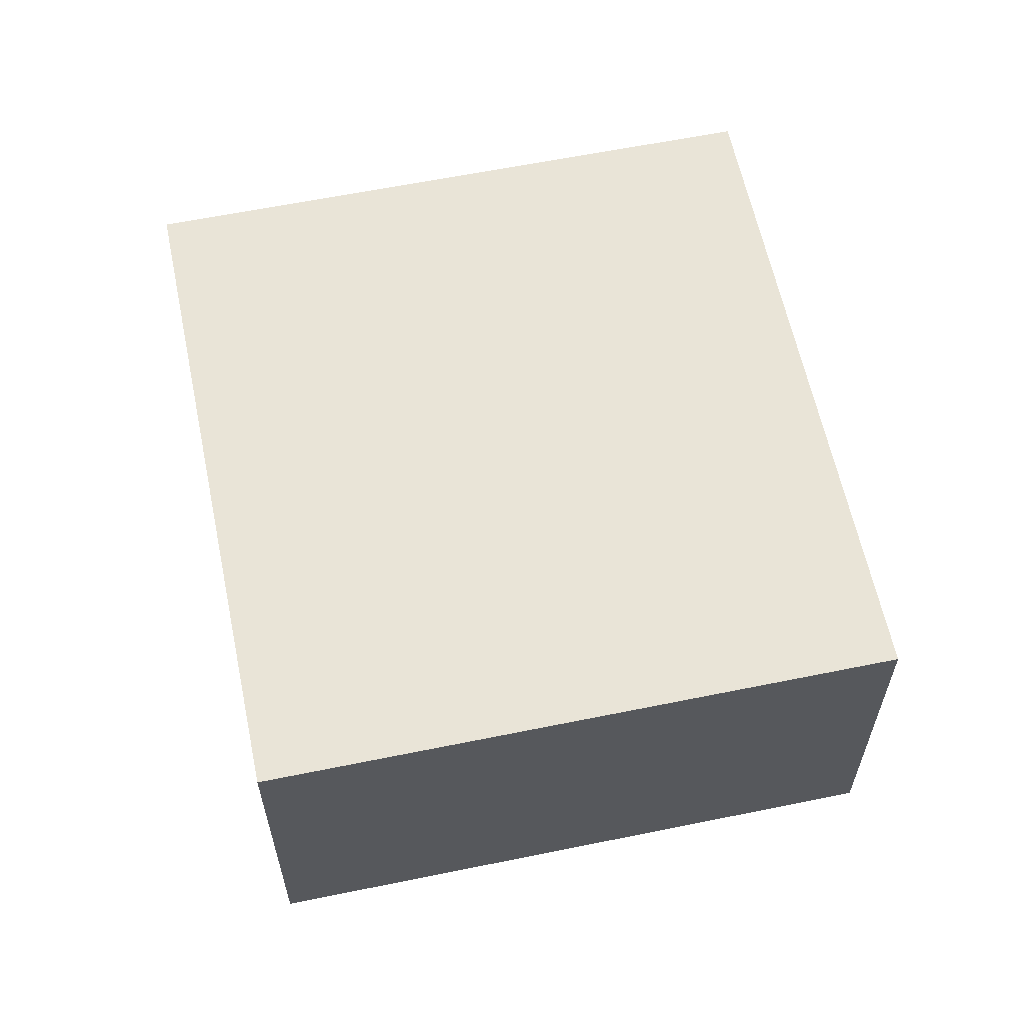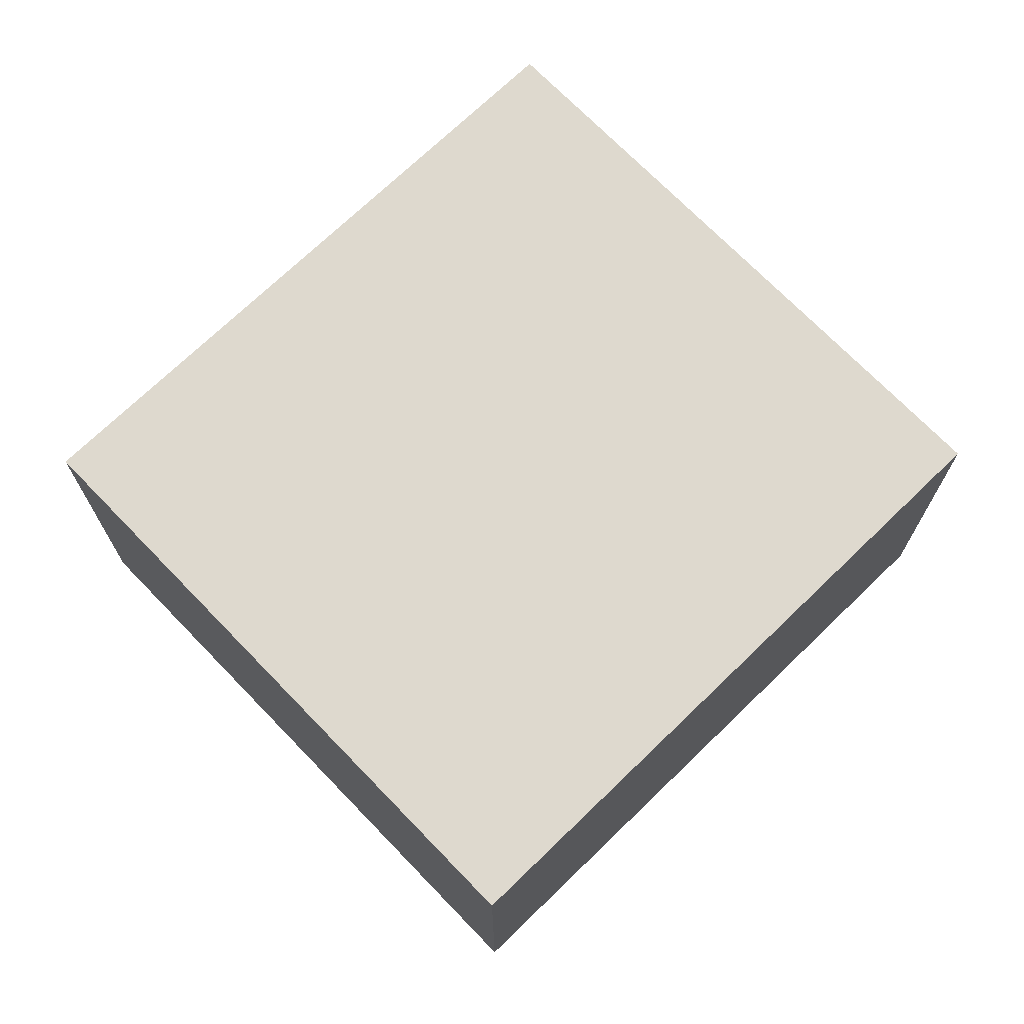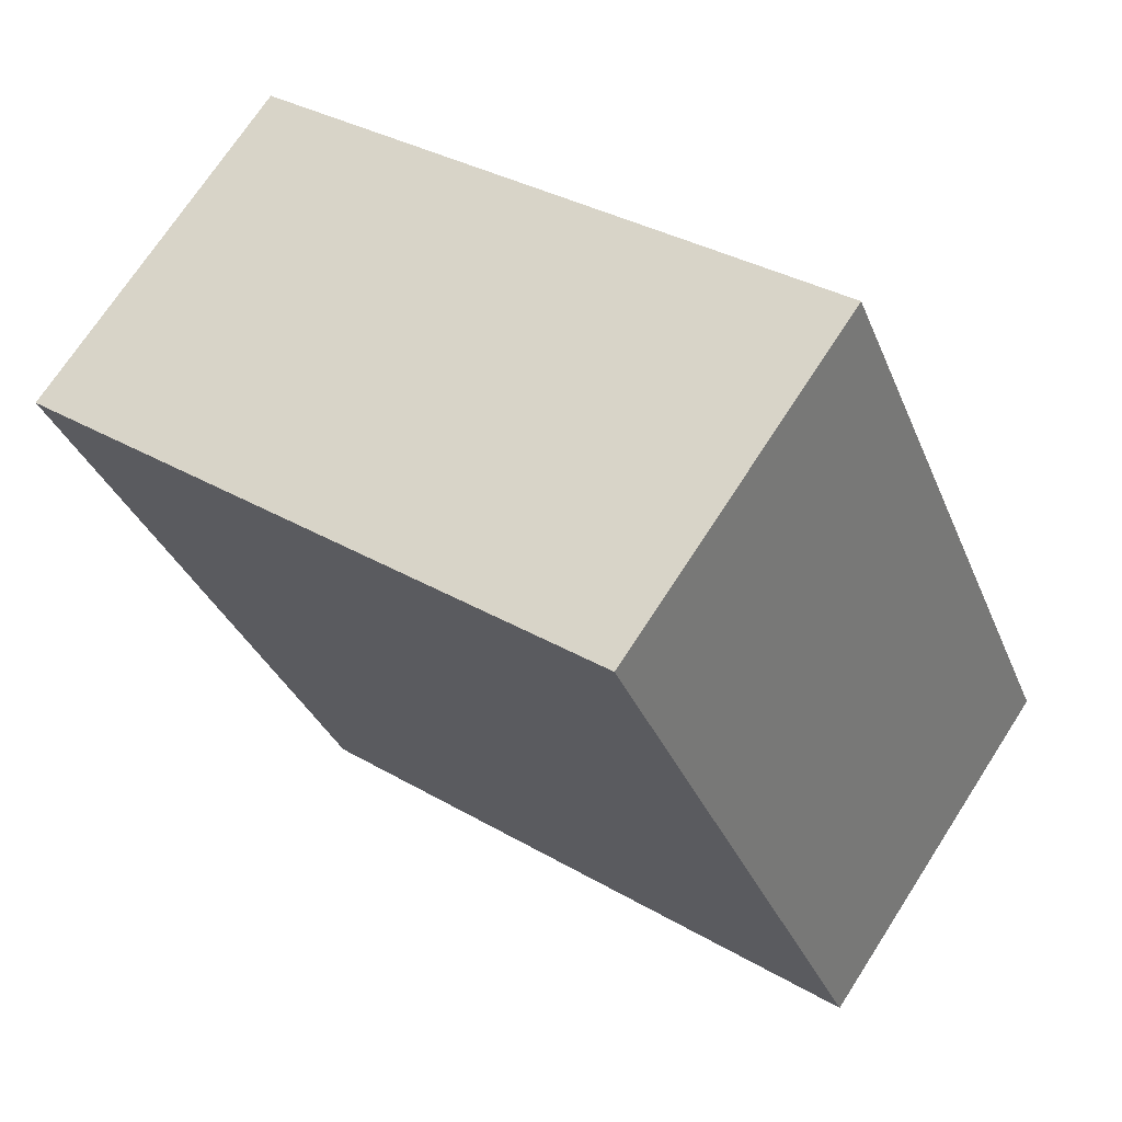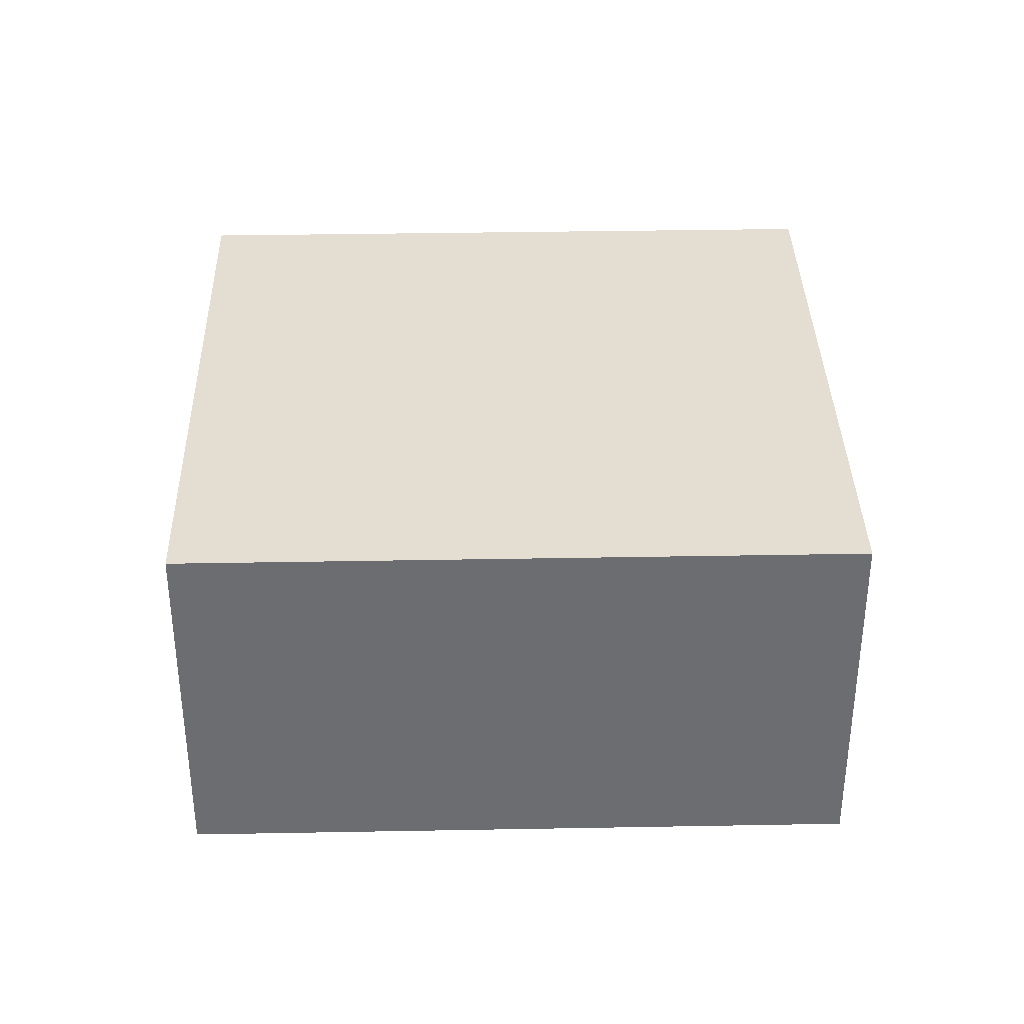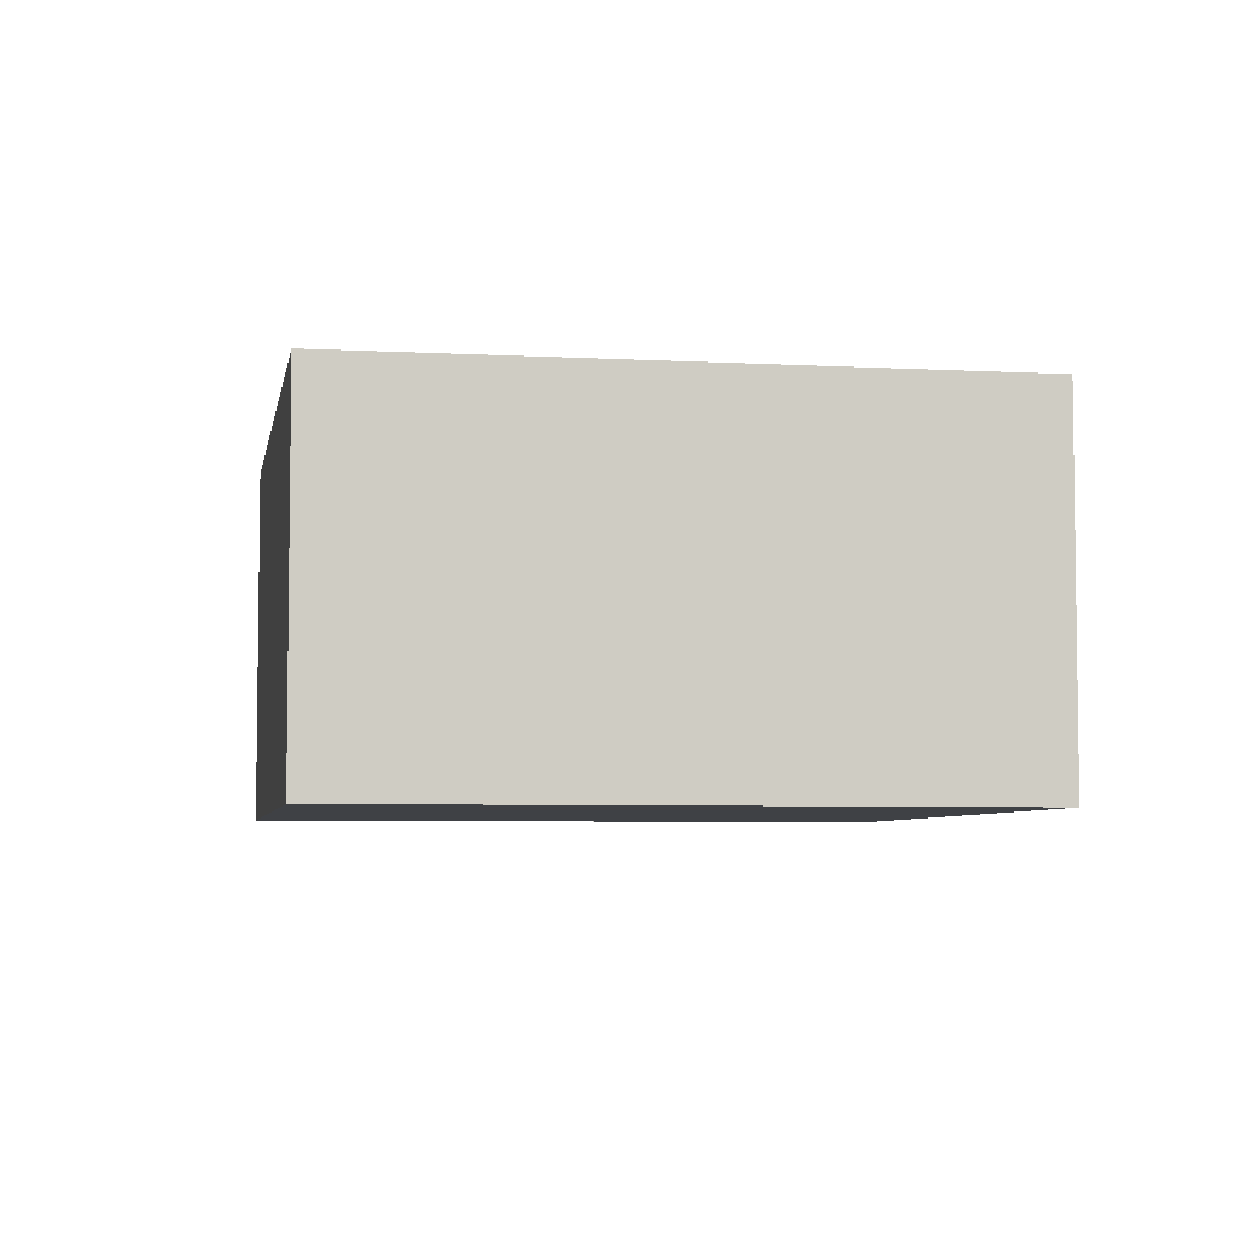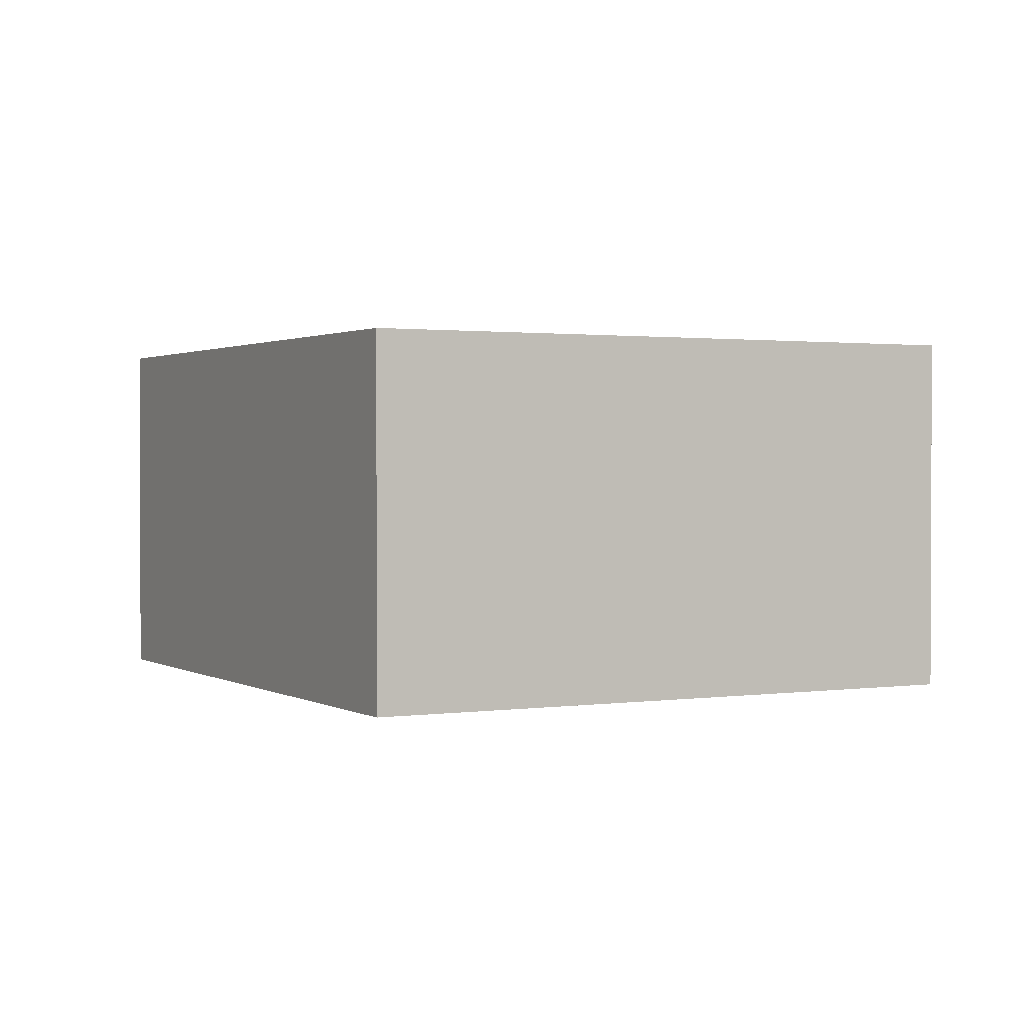
<metadata>
{"format":"obj","ext":"obj","renderer":"f3d","projection":"perspective","resolution":1024,"background":"white","views":[{"elev":61.1,"azim":145.1,"up":"+Y"},{"elev":71.5,"azim":22.8,"up":"+Y"},{"elev":70.9,"azim":32.8,"up":"+Z"},{"elev":36.1,"azim":-114.5,"up":"+Y"},{"elev":-5.4,"azim":147.1,"up":"+Y"},{"elev":1.3,"azim":128.8,"up":"+Y"}]}
</metadata>
<code>
v  2.475 3.332 -5.792
v  5.501 3.332 2.35
v  7.976 3.332 -3.442
v  0 3.332 2.04e-16
v  7.976 2.108e-16 -3.442
v  2.475 3.547e-16 -5.792
v  0 0 0
v  5.501 -1.439e-16 2.35
g defaultobject
f 1 2 3
f 2 1 4
f 5 1 3
f 1 5 6
f 6 4 1
f 4 6 7
f 7 2 4
f 2 7 8
f 8 3 2
f 3 8 5
f 8 6 5
f 6 8 7

</code>
